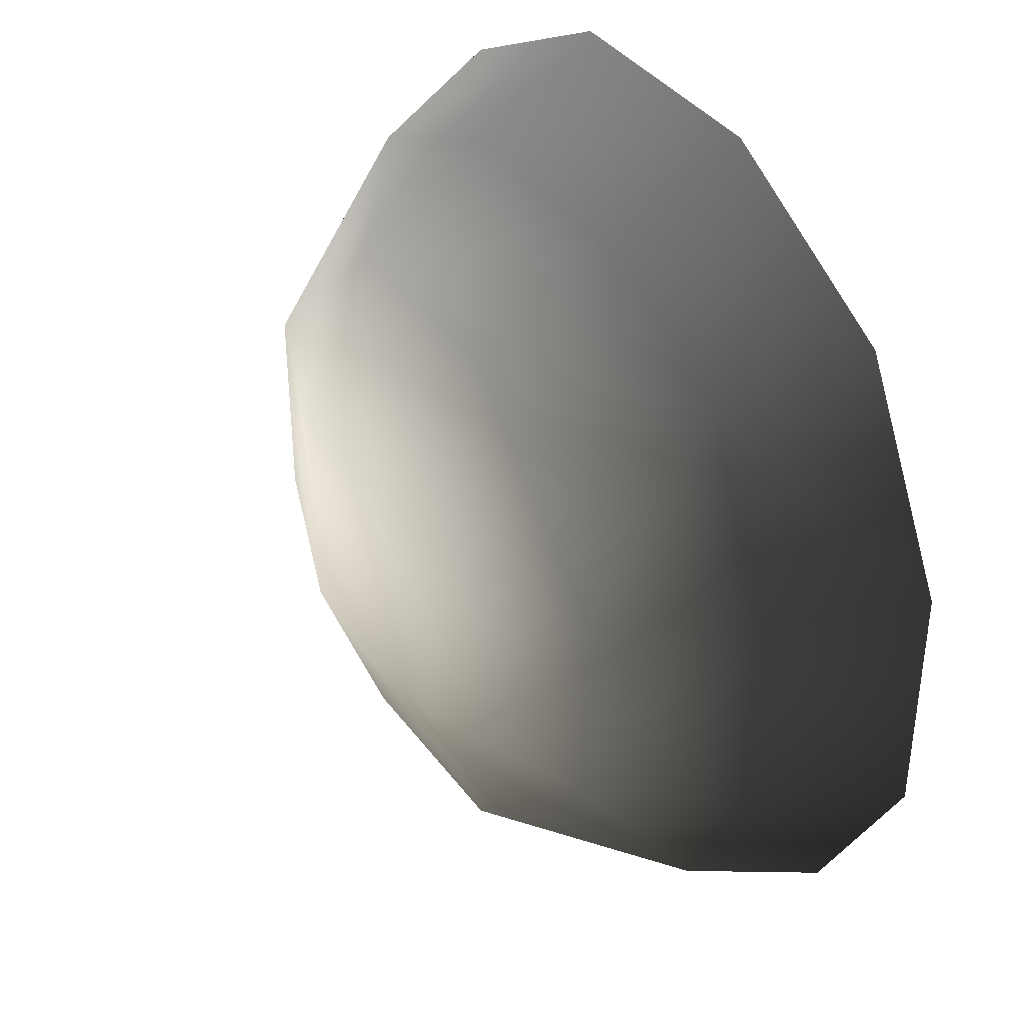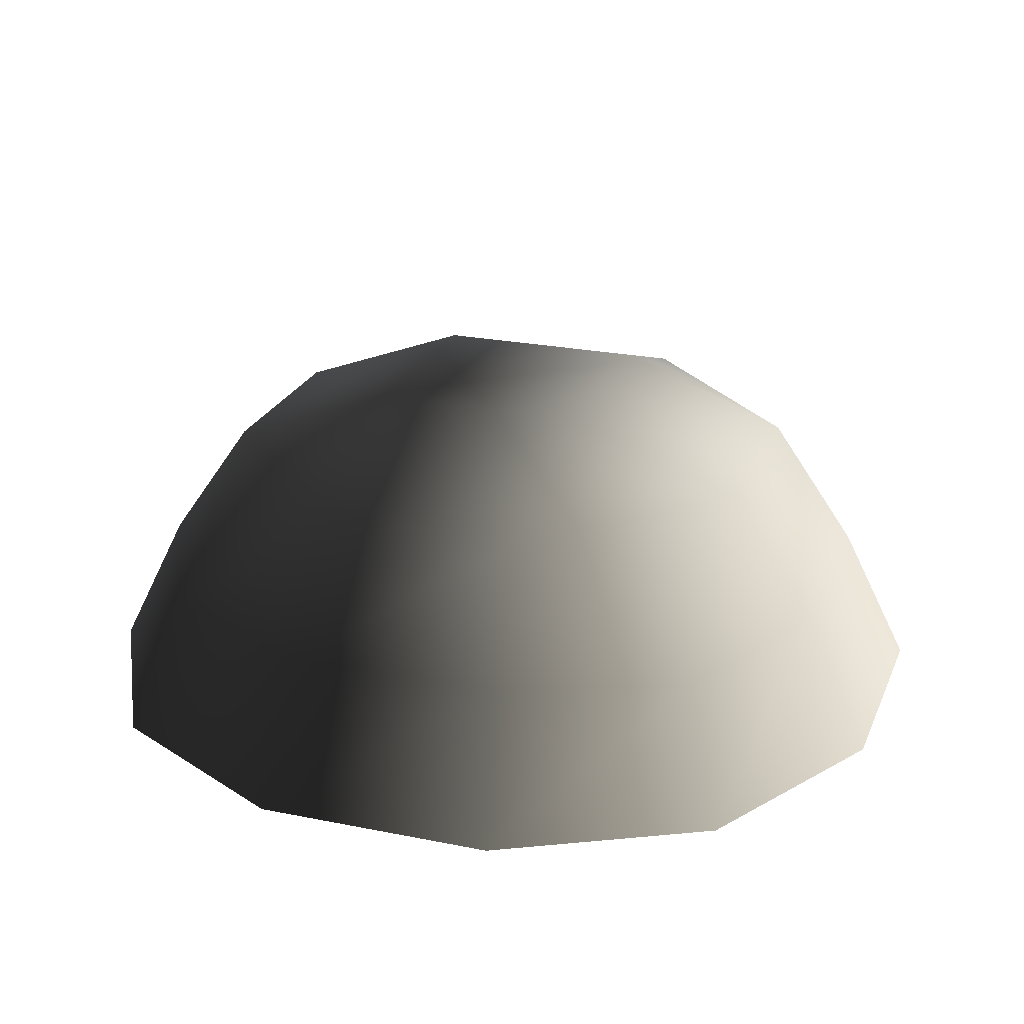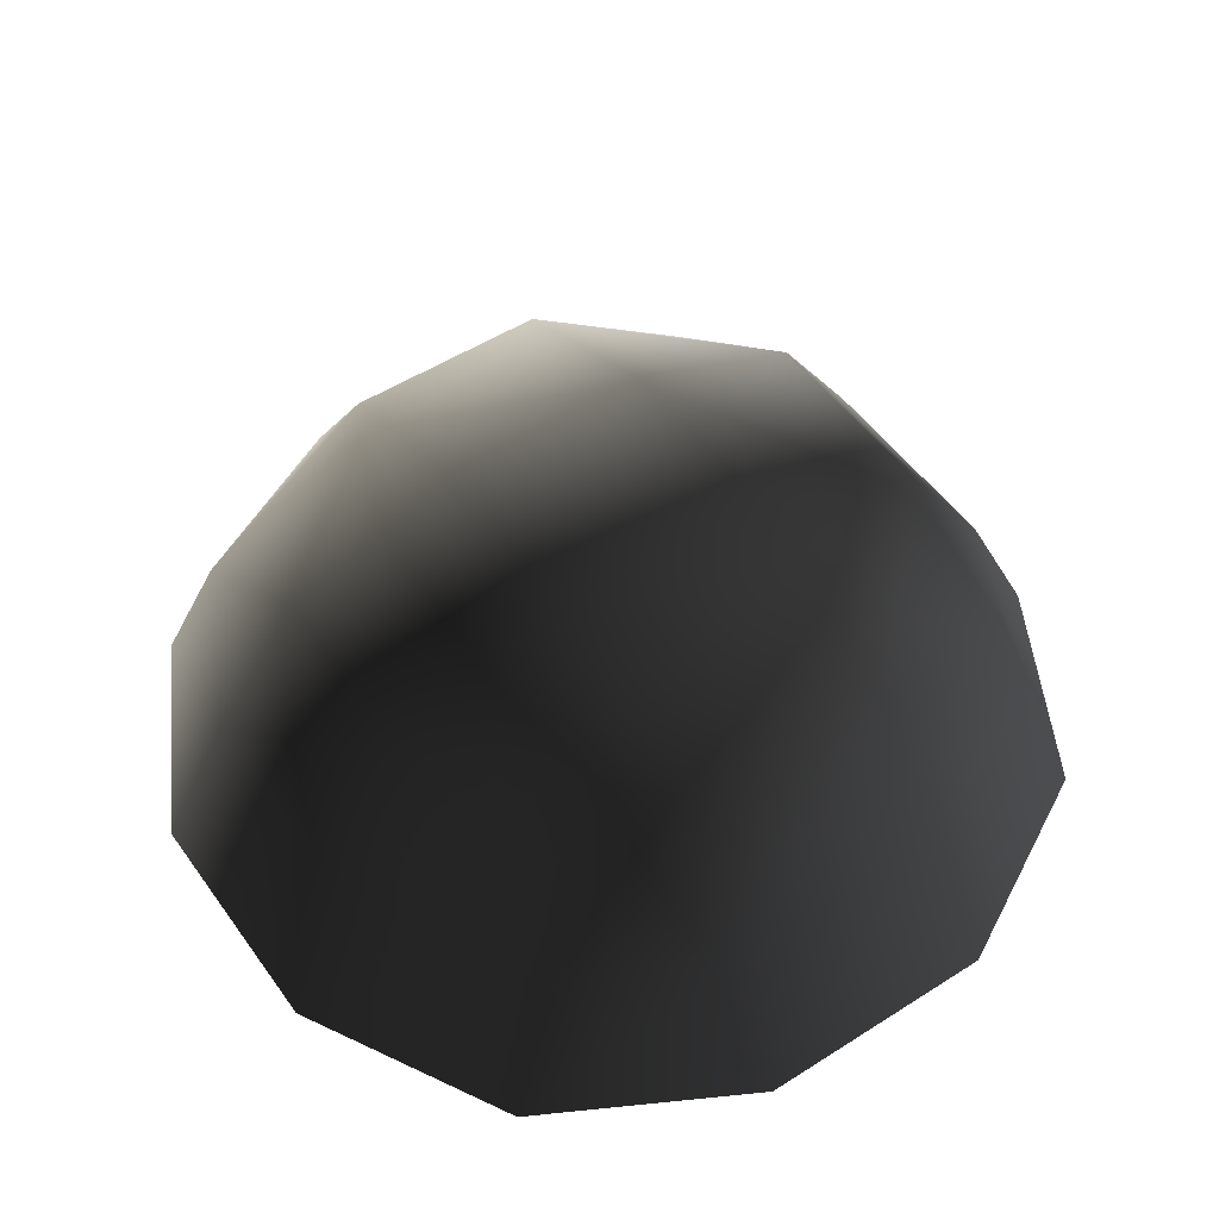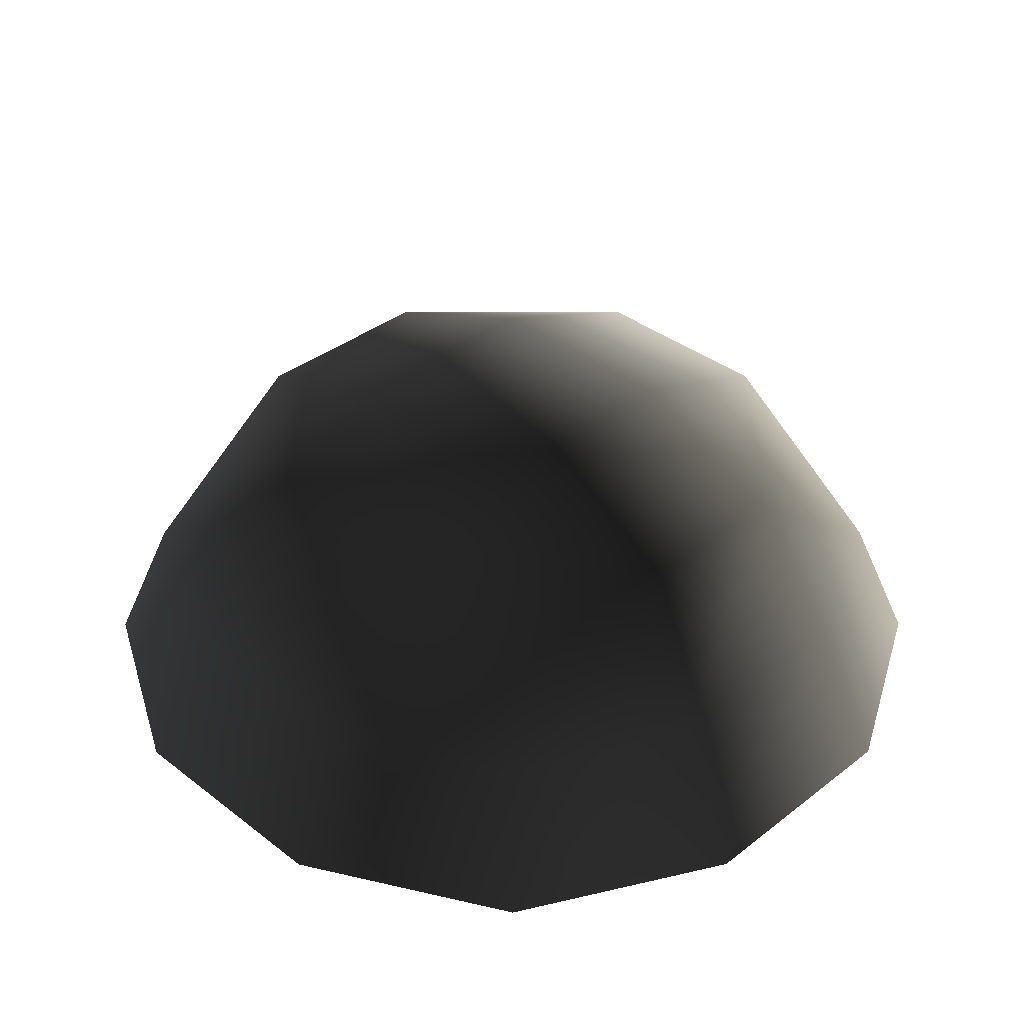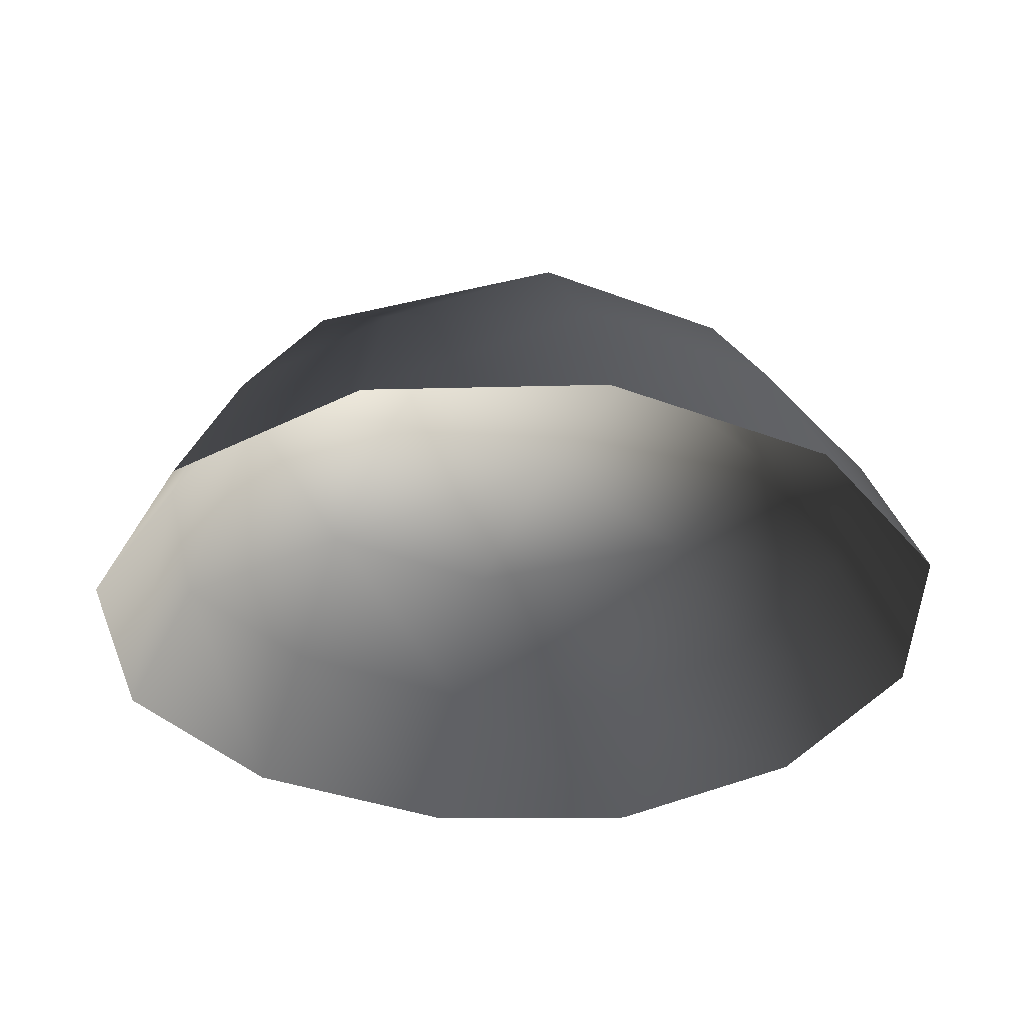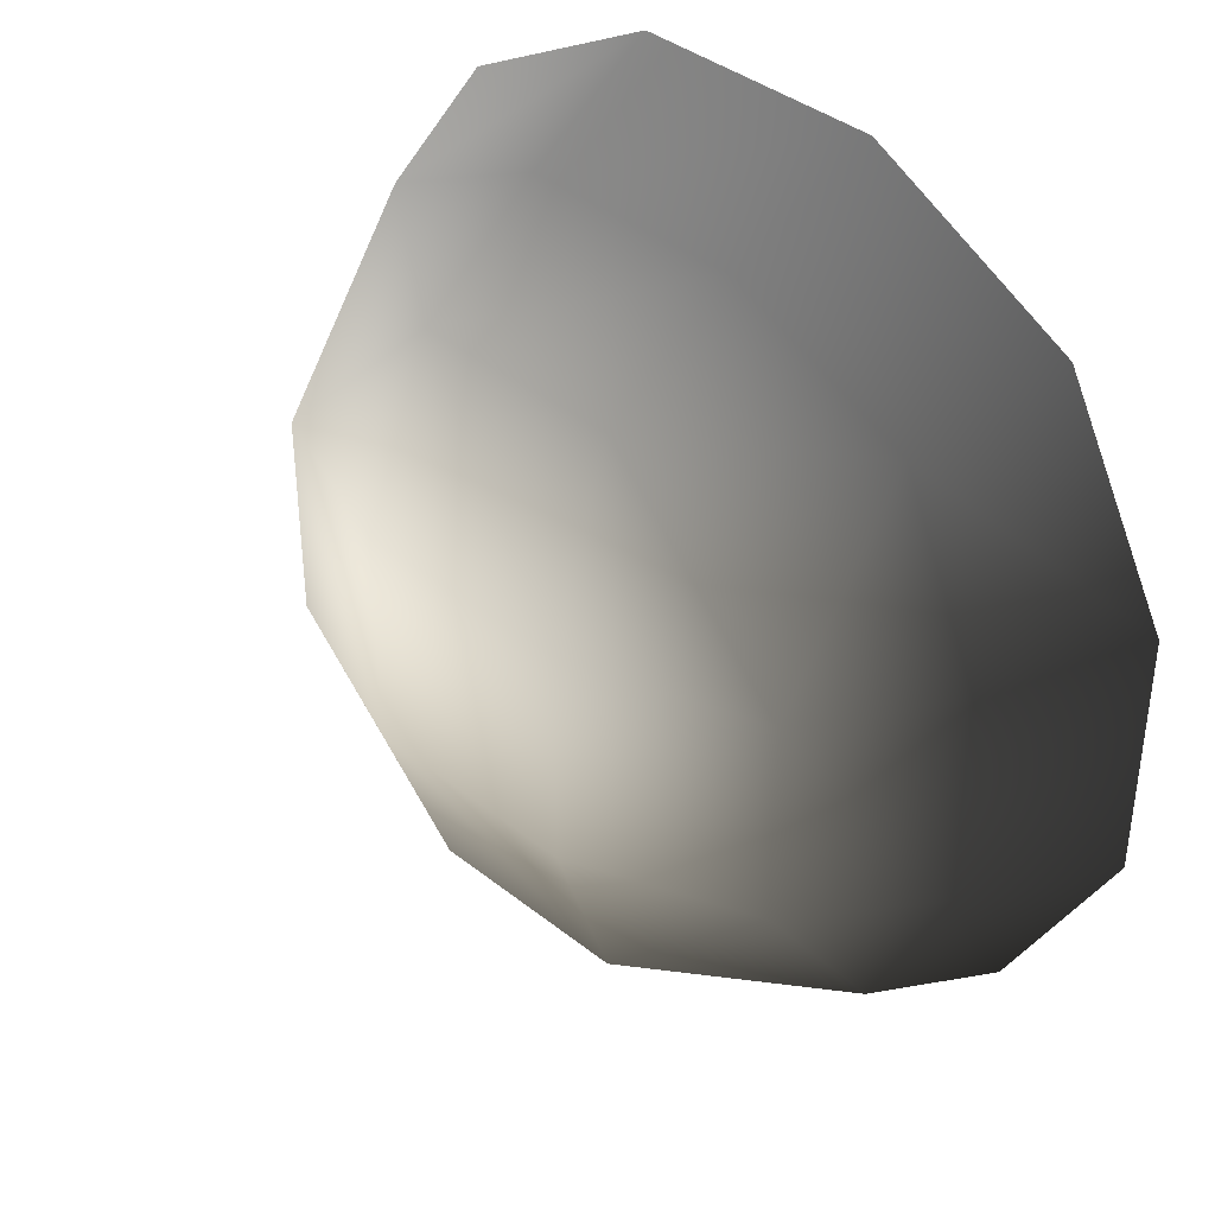
<metadata>
{"format":"obj","ext":"obj","renderer":"f3d","projection":"perspective","resolution":1024,"background":"white","views":[{"elev":38.3,"azim":57.8,"up":"+Y"},{"elev":23.8,"azim":108.7,"up":"+Z"},{"elev":51.7,"azim":-34.6,"up":"+Z"},{"elev":36.7,"azim":44.9,"up":"+Z"},{"elev":-34.9,"azim":-27.1,"up":"+Z"},{"elev":38.8,"azim":44.9,"up":"+Y"}]}
</metadata>
<code>
v -5.014 1.795 2.028
v -5.025 5.025 -0.3002
v -1.795 5.014 2.028
v -1.9 6.545 -0.1941
v 1.9 6.545 -0.1941
v 1.795 5.014 2.028
v 1.902 1.902 3.178
v -1.902 1.902 3.178
v 1.902 -1.902 3.178
v -1.902 -1.902 3.178
v 1.795 -5.014 2.028
v -1.795 -5.014 2.028
v 5.014 -1.795 2.028
v 5.025 -5.025 -0.3002
v 5.014 1.795 2.028
v 5.025 5.025 -0.3002
v -5.014 -1.795 2.028
v -6.545 1.9 -0.1941
v -6.545 -1.9 -0.1941
v -7.74 2.142 -2.693
v -7.74 -2.142 -2.693
v -5.025 -5.025 -0.3002
v -5.771 -5.771 -2.722
v 6.545 -1.9 -0.1941
v 6.545 1.9 -0.1941
v 7.74 -2.142 -2.693
v 7.74 2.142 -2.693
v 5.771 5.771 -2.722
v -1.9 -6.545 -0.1941
v 1.9 -6.545 -0.1941
v -2.142 -7.74 -2.693
v 2.142 -7.74 -2.693
v 5.771 -5.771 -2.722
v 2.142 7.74 -2.693
v -2.142 7.74 -2.693
v -5.771 5.771 -2.722
g Rock_single_t1(Clone)_33452_369
f 1 3 2
f 4 2 3
f 3 5 4
f 3 6 5
f 7 6 3
f 7 3 8
f 8 3 1
f 9 7 8
f 9 8 10
f 10 8 1
f 11 9 10
f 11 10 12
f 13 7 9
f 9 11 13
f 13 11 14
f 13 15 7
f 7 15 6
f 6 15 16
f 5 6 16
f 10 17 12
f 10 1 17
f 17 1 18
f 17 18 19
f 19 18 20
f 19 20 21
f 22 12 17
f 22 19 21
f 19 22 17
f 22 21 23
f 15 13 24
f 24 13 14
f 15 24 25
f 25 16 15
f 25 24 26
f 25 26 27
f 16 25 27
f 16 27 28
f 29 22 23
f 29 12 22
f 11 12 29
f 11 29 30
f 30 29 31
f 29 23 31
f 30 31 32
f 30 14 11
f 14 30 32
f 14 32 33
f 24 33 26
f 24 14 33
f 5 28 34
f 4 5 34
f 4 34 35
f 2 4 35
f 2 35 36
f 5 16 28
f 18 2 36
f 18 36 20
f 18 1 2

</code>
